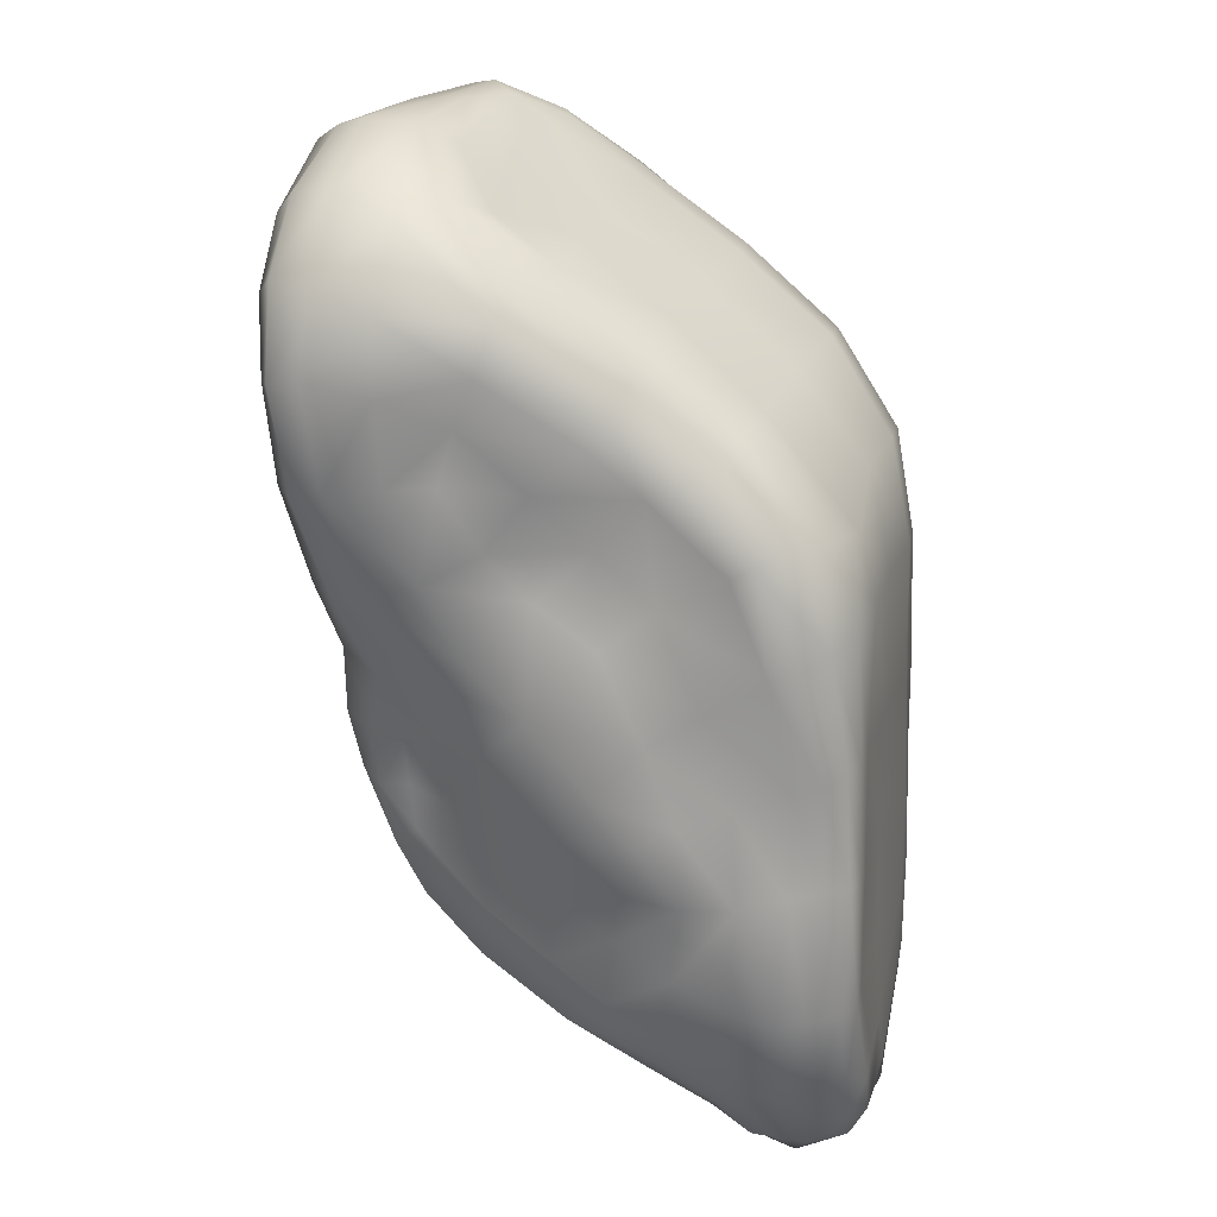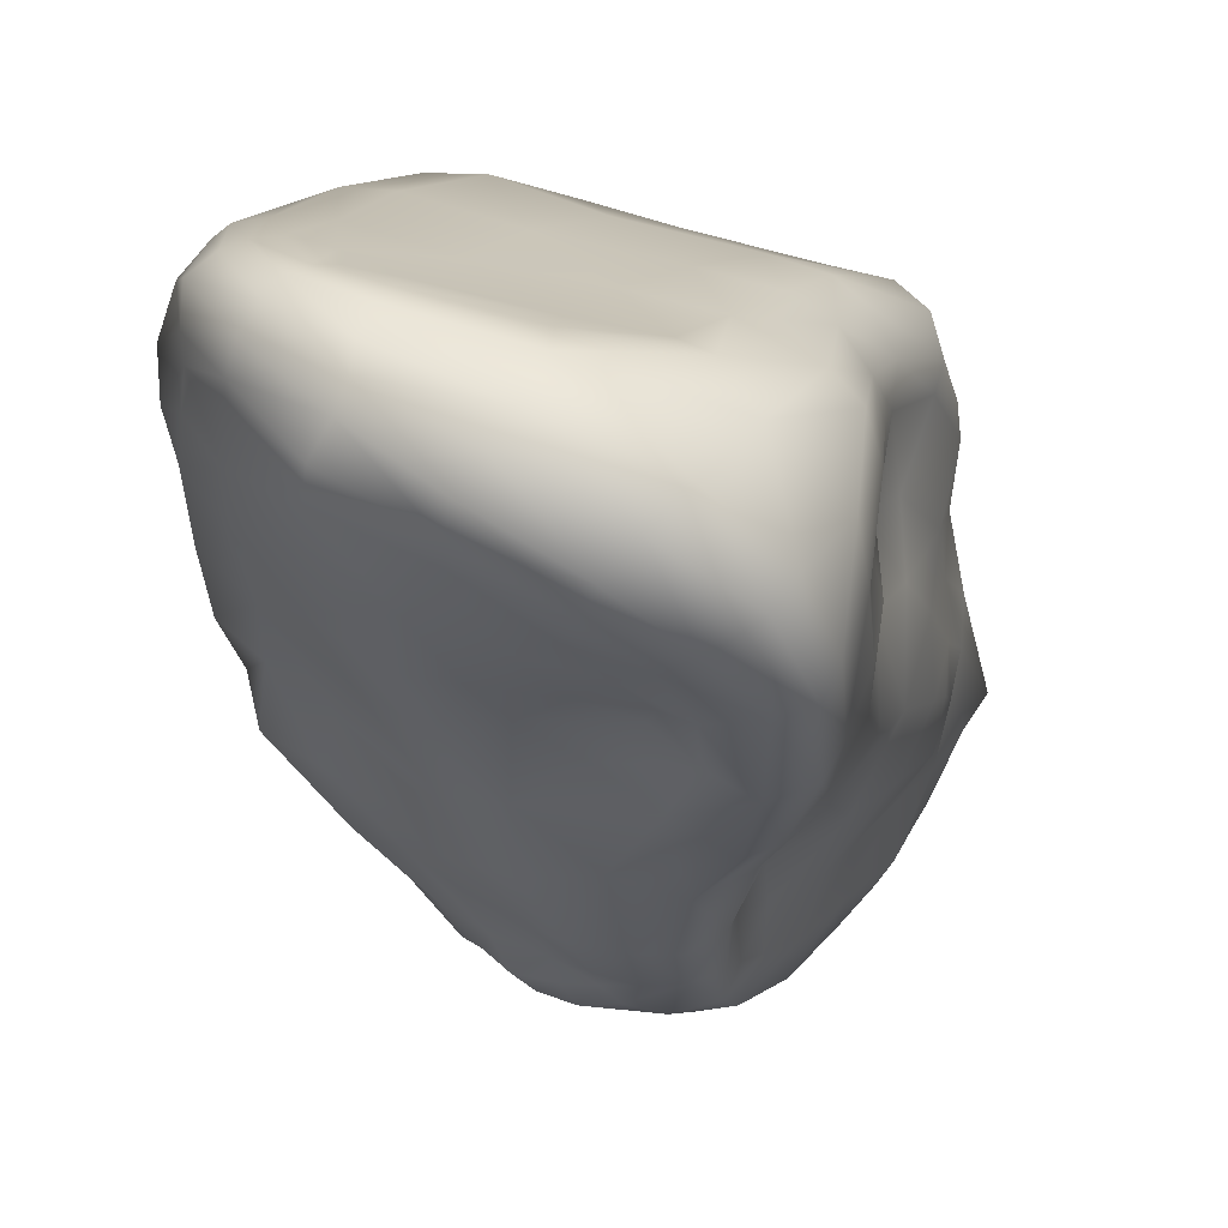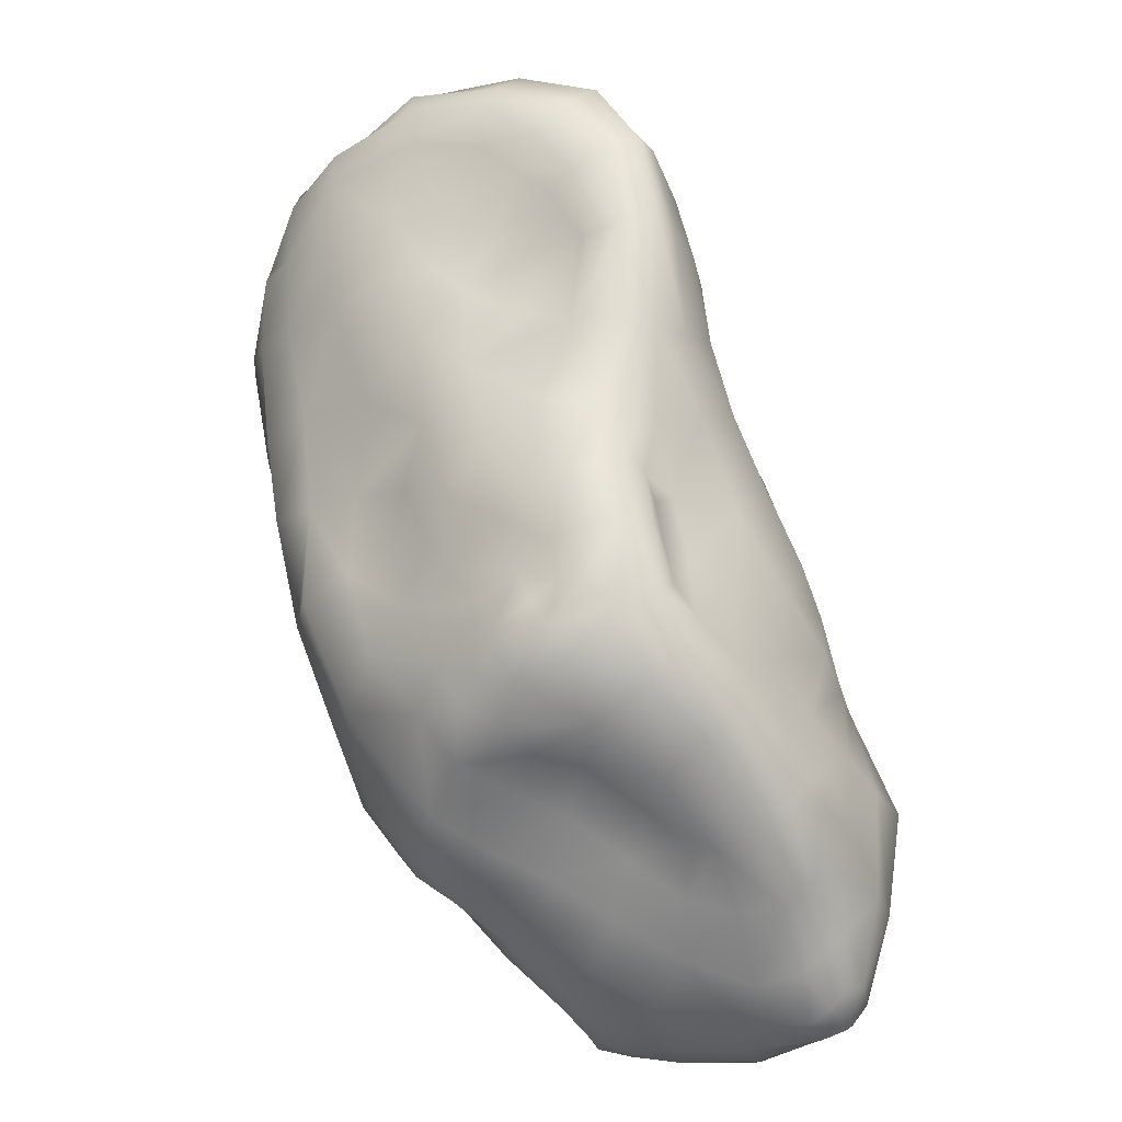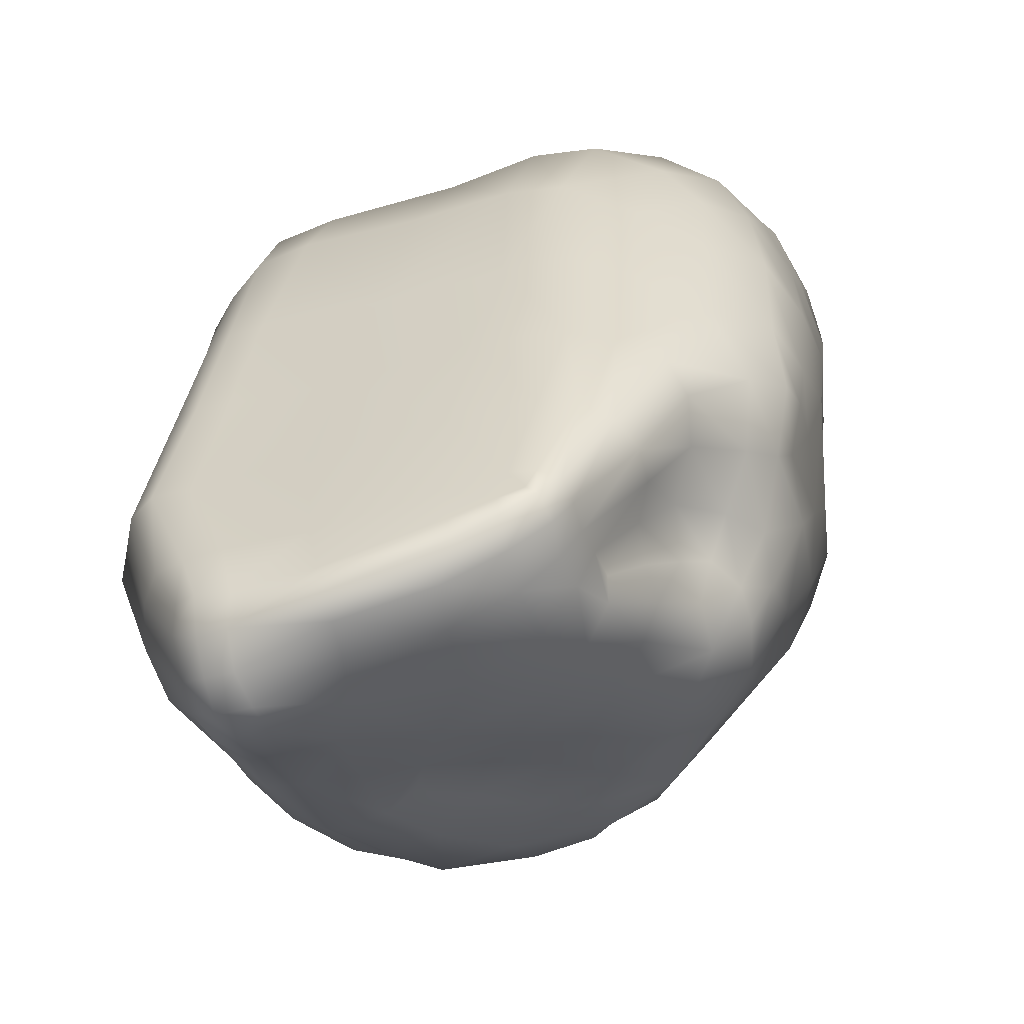
<metadata>
{"format":"obj","ext":"obj","renderer":"f3d","projection":"perspective","resolution":1024,"background":"white","views":[{"elev":34.1,"azim":-93.7,"up":"+Y"},{"elev":-37.8,"azim":173.6,"up":"+Z"},{"elev":-35.8,"azim":-177.3,"up":"+Y"},{"elev":35.0,"azim":-7.4,"up":"+Z"}]}
</metadata>
<code>
v  17.9 -106 72.23
v  17.96 -112 72.09
v  26.44 -108.2 74.38
v  24.22 -105.1 73.89
v  27.39 -99.91 74.31
v  21.12 -98.14 73.15
v  32.61 -102 73.47
v  79.06 -25.62 65.43
v  61.9 -17.19 72.23
v  52.4 -48.54 73.6
v  63.76 -54.95 70.98
v  67.9 -59.9 64.44
v  85.65 -44.34 57.54
v  95.98 -39.1 51.55
v  96.32 -19.49 56.29
v  88.64 33.45 62.13
v  79.99 44.13 66.27
v  68.74 17.06 69.88
v  84.28 9.492 64.21
v  102.3 39.51 53.62
v  99.41 64.27 51.17
v  100.5 9.566 56.65
v  -52.54 -106.2 42.65
v  -47.28 -114.9 47.76
v  -47.18 -105.5 52.69
v  -51.31 -101.8 47.45
v  40.19 -101.1 52.34
v  34.93 -110.8 50.82
v  42.58 -106.5 42.14
v  43.18 -100.6 45.44
v  111.7 64.1 37.95
v  119.8 82.38 23.88
v  112.3 89.45 27.75
v  125.4 71.14 13.66
v  115.7 43.56 34.03
v  100.8 -34.57 43.21
v  104.8 -19.18 43.02
v  97.97 -40.94 32.91
v  106 -24.46 26.98
v  91.96 -51.21 39.85
v  26.21 -116 43.06
v  21.02 -117.9 55.86
v  5.448 -120.7 49.38
v  10.21 -116.9 31.58
v  -17.01 -122.9 46.36
v  -15.97 -121.3 32.72
v  -17.93 -116.1 17.44
v  3.959 -109.8 12.02
v  29.53 -108.6 19.78
v  37.56 -109.1 32.71
v  22.96 -102 2.622
v  -39.54 -120.7 22.48
v  -44.68 -122.9 33.04
v  -49.71 -112.6 25.86
v  -45.27 -115 19.8
v  76.81 -66.1 34.96
v  72.22 -73.31 26.99
v  78.91 -76.45 21.06
v  87.01 -63.05 26.38
v  83.26 -56.05 45.32
v  81.1 -80.21 13.4
v  88.21 -69.72 15.35
v  63.7 -79.57 32.16
v  67.64 -85.62 24.89
v  63.44 -71.45 42.52
v  94.02 -62.97 2.657
v  99.13 -51.98 20.23
v  81.66 -81.1 -0.1731
v  105.6 -39.97 -6.921
v  106.8 -32.67 9.306
v  -56.75 -57.45 10.29
v  -48.05 -53.52 -4.128
v  -47.19 -77.01 -5.513
v  -54.72 -90.93 12.48
v  -50.96 -114.2 35.71
v  -58.94 -89.46 26.32
v  -63.97 -57.63 22.73
v  -41.45 -90.75 -6.032
v  -44.44 -103.2 9.938
v  -42.6 -5.751 -2.982
v  -34.1 15.73 -11.24
v  -36.55 1.711 -25.69
v  -42.05 -10.28 -14.77
v  -42.03 -26.89 -19.24
v  -47.49 -28.56 -2.177
v  1.485 -99.85 -5.18
v  -12.99 -103.2 -3.641
v  -6.834 -93.71 -23.93
v  0.713 -91.69 -18.87
v  12.49 -83.88 -29.5
v  17.42 -90.92 -13.34
v  -38.01 -81.82 -19.87
v  -40.04 -67.8 -21.9
v  -27.27 -61.41 -36.97
v  -28.2 -83.6 -31.88
v  -34.09 -98.43 -8.749
v  -15.07 -51.87 -54.1
v  -13.5 -70.35 -55.24
v  -5.197 -75.43 -52.52
v  -19.56 -92.05 -29.02
v  -25.48 -102.7 -5.085
v  102.7 130.9 -24.49
v  112.9 130.5 -21.56
v  107.4 140.3 -38.03
v  102.4 138.6 -35.87
v  91.77 142.5 -43.89
v  88.27 136.4 -36.2
v  94.85 144.9 -50.59
v  121.9 103.1 -57.57
v  122.1 121.4 -57.6
v  130.4 113.8 -41.76
v  130.5 105.3 -46.23
v  63.57 -63.2 -53.58
v  59.19 -56.26 -60.91
v  69.94 -48.79 -53.9
v  76.23 -58.14 -41.84
v  50.19 -70.96 -53.74
v  48.06 -61.9 -65.67
v  65.19 -73.38 -39.11
v  39.32 136.7 -45.94
v  26.8 126.5 -29.66
v  48.7 123.8 -22.35
v  60.16 135.9 -42.03
v  62.61 145.5 -53.75
v  32.41 142.6 -55.03
v  50.46 -77.72 -31.38
v  35.06 -81.4 -23.39
v  29.29 -75.83 -40.41
v  43.97 -73.86 -44.11
v  25.9 -72.08 -57.01
v  6.473 -82.21 -42.26
v  8.82 -66.07 -68.27
v  17.72 -48.48 -80.15
v  33.16 -60.53 -71.56
v  96.22 14.54 -49.36
v  80.81 7.243 -61.74
v  74.58 21.99 -73.81
v  93.45 41.46 -61.57
v  114.3 46.78 -46.09
v  112.2 17.74 -38.76
v  60.42 35.38 -83.98
v  77.7 51.8 -79.04
v  -3.814 96.73 -57.8
v  -1.666 104.6 -78.06
v  -6.715 81.08 -76.6
v  -8.947 82.78 -62.55
v  74.21 -11.35 -65.25
v  66.91 -3.021 -73.21
v  83.88 -9.984 -54.86
v  78.63 -29.54 -53.12
v  66.62 -23.91 -66.26
v  51.34 -17.49 -79.56
v  46.76 -55.72 -71.67
v  37.73 -52.27 -76.88
v  53.17 -49.71 -71.01
v  42.75 -43.95 -76.4
v  23.8 142.9 -70.28
v  0.8722 123.5 -48.03
v  8.422 127 -41.71
v  36.67 144.7 -87.96
v  15.48 127.7 -92.86
v  4.047 125.5 -76.33
v  -4.37 111.3 -52.53
v  2.717 -36.57 -72.64
v  -3.413 -43.19 -65.94
v  -1.794 -24.13 -64.95
v  5.315 -23.12 -73.83
v  7.847 -23.75 -82.78
v  5.63 -43.75 -78.62
v  0.1617 -58.24 -70.76
v  73.29 74.74 -83.74
v  87.95 72.23 -80.15
v  62.64 64.37 -83.92
v  66.78 90.33 -87.25
v  86.1 95.02 -83.93
v  28.66 -42.09 -82.03
v  16.15 -23.83 -87.01
v  27.22 -26.38 -86.85
v  7.345 -10.13 -75.32
v  2.067 -3.24 -67.59
v  9.752 -6.522 -83.4
v  34.44 -38.51 -79.71
v  37.02 -28.11 -83.05
v  46.05 -33.58 -76.08
v  39.29 18.19 -88.08
v  56.74 6.152 -82.42
v  43.98 -12.1 -85.86
v  30.43 -8.68 -90.09
v  20.9 14.07 -90.72
v  14.56 40.35 -97.42
v  30.19 45.46 -91.33
v  19.57 -6.73 -90.7
v  37.38 90.34 -98.4
v  46.49 98.64 -98.4
v  52.77 81.57 -90.66
v  37.63 75.27 -90.14
v  30.23 93.81 -103.6
v  40.45 109.3 -104.1
v  17.42 101.1 -106.9
v  32.65 118.5 -106.9
v  52.98 131.5 -102.2
v  55.08 122.1 -103.7
v  57.41 109.6 -98.9
v  81.14 131.3 -93.5
v  80.04 119.9 -91.43
v  105.9 129.4 -77.21
v  106.2 117.1 -77.15
v  107.7 99.43 -72.32
v  104.6 72.25 -66.91
v  120.4 77.99 -52.39
v  131.2 82.39 -39.98
v  127.9 49.62 -34.2
v  123.6 20.86 -30.42
v  135.7 87.42 -29.28
v  129.8 51.75 -20.73
v  121.5 22.49 -17.09
v  115.9 -8.999 -6.568
v  116.7 -11.75 -19.32
v  130.1 59.3 -0.0641
v  122.6 31.32 13.9
v  115.2 0.4157 20.51
v  110.6 7.759 42.31
v  137.5 91.2 -16.14
v  134.5 99.02 -5.968
v  131.6 117.6 -36.49
v  131.6 125.2 -29.75
v  125.3 128.7 -25.08
v  128 106.3 -0.8235
v  119.8 129.9 -22.75
v  124.3 110.8 -0.4579
v  116.8 112.8 -0.2921
v  103.4 94.06 28.48
v  85.66 75.07 53.65
v  103.3 116 -2.304
v  91.25 97.63 25.07
v  71.44 80.01 49.84
v  48.72 59.47 64.78
v  63.79 53.61 69.01
v  64.02 102 12.55
v  45.68 83.75 36.51
v  27.33 62.99 55.08
v  13.99 37.53 59.95
v  37.84 31.15 69.73
v  13.31 88.8 24.13
v  -4.449 62.73 47.67
v  -12.71 42.61 51.98
v  -26.34 7.516 49.68
v  1.65 -0.9461 59.55
v  -18.8 68.6 38.77
v  -25 45.09 45.6
v  -34.68 9.088 46.66
v  -43.76 -23.86 47.12
v  -36.16 -26.39 49.47
v  -32.49 43.28 37.35
v  -40.42 8.701 42.24
v  -48.91 -22.44 43.17
v  -60.53 -57.83 40.15
v  -55.37 -58.59 46.2
v  -42.26 6.89 35.66
v  -49.52 -22.82 35.96
v  -62.15 -57.42 31.42
v  -58.47 -86.84 36.98
v  -55.5 -86.4 44.75
v  -51.43 -23.1 25.83
v  -42.63 4.999 27.77
v  -41.74 -0.3582 11.84
v  -50.69 -27.02 12.63
v  -38.25 38.7 20.35
v  -34.88 26.74 3.629
v  -27.01 63.67 10.49
v  -21.01 50.49 -7.261
v  -23.32 40.09 -22.93
v  -9.889 62.45 -23.08
v  -14.33 49.77 -39.01
v  -16.97 34.15 -58.17
v  -25.77 20 -41.88
v  -7.634 22.81 -70.23
v  -16.35 -0.7653 -56.73
v  -31.01 -15.85 -35.62
v  -14.53 -28.84 -54.28
v  -25.73 -38.41 -36.42
v  -36.65 -47.86 -19.42
v  -10.42 62.96 -51.78
v  -10.8 54.03 -68.75
v  -3.262 45.63 -82.5
v  -1.137 76.92 -92.73
v  3.641 73.91 -101.2
v  5.252 40.45 -92.17
v  6.54 13.48 -81.06
v  14.79 71.08 -104.7
v  8.793 104.4 -105.2
v  26.61 71.62 -97.66
v  46.28 53.41 -84.86
v  4.769 107.3 -96.69
v  21.65 127.8 -103.3
v  46.04 140.7 -97.43
v  68.74 150.9 -78.5
v  74.45 146.6 -85.81
v  80.13 140.1 -91.58
v  99.08 142.7 -66.94
v  101.7 136.9 -71.97
v  115.7 140.2 -48.29
v  120.3 136.1 -53.51
v  121.9 127.7 -56.61
v  98.47 143.4 -58.42
v  112.6 142.2 -42.85
v  63.57 150.8 -64.59
v  -8.97 79.63 -39.18
v  -13.93 79.96 -9.802
v  -9.376 92.69 -24.59
v  -14.73 85.1 0.1389
v  -5.818 100.2 -18.33
v  -8.016 90.17 10.13
v  1.947 106.8 -11.72
v  -0.4116 91.49 16.8
v  13.09 110.2 -6.774
v  31.65 108.8 -0.498
v  77.37 118.9 -13.12
v  -25.63 71.71 27.49
v  -28.84 67.63 17.15
v  -37.62 41.15 29.44
v  -49.12 -91.76 51.58
v  -39.3 -108.7 55.25
v  -40.39 -91.44 54.04
v  -45.73 -59.59 48.75
v  -21.56 -94.92 59.36
v  -19.04 -63.56 57.49
v  -8.986 -33.98 57.85
v  10.88 -68.58 69.64
v  19.69 -40.3 70.36
v  31.67 -8.436 70.29
v  41.63 -45.27 74.72
v  46.54 -11.58 74.52
v  51.13 26.86 72.94
v  31.24 -73.34 74.63
v  40.31 -76.48 75.33
v  47.65 -80.13 72.64
v  34.87 -103.7 67.68
v  52.67 -83.29 66.57
v  36.55 -105.1 61.13
v  54.69 -84.05 58.15
v  67.82 -66.04 54.54
v  52.46 -86.17 48.67
v  53.49 -90.95 40.41
v  55.39 -96.97 33.96
v  51.93 -99.29 25.25
v  70.19 -88.85 12.66
v  45.81 -98.94 11.49
v  66.22 -90.66 3.039
v  40.26 -92.65 -6.113
v  57.34 -87.43 -13.23
v  73.98 -77.94 -18.77
v  86.71 -62.67 -19.73
v  90.9 -37.62 -42.43
v  99.75 -45.14 -23.02
v  97.99 -11.23 -45.16
v  112.8 -13.57 -34.59
v  30.8 -112.1 59.82
v  29.21 -111.4 68.67
v  19.03 -115.6 65.11
v  7.196 -115.5 69
v  4.27 -119.9 60.65
v  -19.66 -119.8 61.64
v  -18.76 -122.4 55.21
v  -40.63 -116.6 51.23
v  -39.85 -120.8 42.64
v  -36.57 -124.9 36.02
v  -33.79 -123.2 28.57
v  -46.29 -118.7 39.99
v  -30.96 -114.3 13.88
v  -37.68 -110.5 9.493
v  -20.74 -111.4 61.47
v  7.05 -108.1 69.26
v  7.223 -97.25 69.13
v  58.94 -38.82 -67.91
g Group57246
f 1 2 3 4
f 4 5 6 1
f 3 7 5 4
f 8 9 10 11
f 11 12 13 8
f 8 13 14 15
f 16 17 18 19
f 20 21 17 16
f 16 19 22 20
f 23 24 25 26
f 27 28 29 30
f 31 32 33 21
f 34 32 31 35
f 31 21 20 35
f 36 37 15 14
f 36 38 39 37
f 14 40 38 36
f 41 42 43 44
f 43 45 46 44
f 46 47 48 44
f 49 50 41 44
f 48 51 49 44
f 52 53 54 55
f 56 57 58 59
f 59 40 60 56
f 58 61 62 59
f 57 63 64 58
f 57 56 65 63
f 62 66 67 59
f 62 61 68 66
f 69 70 67 66
f 71 72 73 74
f 54 75 76 74
f 76 77 71 74
f 74 73 78 79
f 80 81 82 83
f 83 84 85 80
f 86 87 88 89
f 89 90 91 86
f 92 78 73 93
f 93 94 95 92
f 92 95 96 78
f 94 97 98 95
f 95 98 99 100
f 100 101 96 95
f 102 103 104 105
f 105 106 107 102
f 104 108 106 105
f 109 110 111 112
f 113 114 115 116
f 117 118 114 113
f 113 116 119 117
f 120 121 122 123
f 120 123 124 125
f 126 127 128 129
f 129 128 130 117
f 129 117 119 126
f 128 90 131 130
f 132 133 134 130
f 130 134 118 117
f 135 136 137 138
f 139 140 135 138
f 137 141 142 138
f 143 144 145 146
f 147 148 136 149
f 147 149 150 151
f 151 152 148 147
f 153 118 134 154
f 155 114 118 153
f 153 154 156 155
f 157 158 159 125
f 157 160 161 162
f 162 163 158 157
f 164 165 166 167
f 164 167 168 169
f 169 170 165 164
f 171 172 142 173
f 171 174 175 172
f 133 132 170 169
f 133 176 154 134
f 177 178 176 133
f 169 168 177 133
f 179 167 166 180
f 179 181 168 167
f 182 183 184 156
f 182 176 178 183
f 182 156 154 176
f 185 186 187 188
f 189 190 191 185
f 188 192 189 185
f 193 194 195 196
f 197 198 194 193
f 198 197 199 200
f 200 201 202 198
f 198 202 203 194
f 174 195 194 203
f 202 204 205 203
f 205 175 174 203
f 205 204 206 207
f 207 208 175 205
f 209 172 175 208
f 207 110 109 208
f 208 109 210 209
f 139 138 209 210
f 109 112 211 210
f 210 211 212 139
f 213 140 139 212
f 211 214 215 212
f 212 215 216 213
f 216 217 218 213
f 215 219 220 216
f 216 220 221 217
f 221 39 70 217
f 220 35 222 221
f 221 222 37 39
f 222 35 20 22
f 22 15 37 222
f 220 219 34 35
f 215 214 223 219
f 223 224 34 219
f 224 223 225 226
f 226 227 228 224
f 224 228 32 34
f 227 229 230 228
f 228 230 33 32
f 229 103 231 230
f 231 232 33 230
f 232 233 21 33
f 232 231 234 235
f 235 236 233 232
f 236 237 238 233
f 236 235 239 240
f 240 241 237 236
f 241 242 243 237
f 241 240 244 245
f 245 246 242 241
f 246 247 248 242
f 245 249 250 246
f 250 251 247 246
f 251 252 253 247
f 251 250 254 255
f 255 256 252 251
f 256 257 258 252
f 256 255 259 260
f 260 261 257 256
f 262 263 257 261
f 261 260 264 77
f 261 77 76 262
f 260 259 265 264
f 264 265 266 267
f 267 71 77 264
f 267 266 80 85
f 267 85 72 71
f 265 268 269 266
f 266 269 81 80
f 268 270 271 269
f 269 271 272 81
f 272 271 273 274
f 274 275 276 272
f 276 82 81 272
f 276 275 277 278
f 276 278 279 82
f 279 84 83 82
f 279 278 280 281
f 281 282 84 279
f 282 72 85 84
f 282 281 94 93
f 93 73 72 282
f 281 280 97 94
f 274 283 284 275
f 275 284 285 277
f 284 145 286 285
f 285 286 287 288
f 288 289 277 285
f 288 287 290 190
f 288 190 189 289
f 287 291 199 290
f 290 199 197 292
f 290 292 191 190
f 292 197 193 196
f 292 196 293 191
f 141 185 191 293
f 196 195 173 293
f 173 142 141 293
f 291 287 286 294
f 291 294 161 295
f 295 200 199 291
f 295 161 160 296
f 296 201 200 295
f 296 160 297 298
f 298 299 201 296
f 204 202 201 299
f 299 298 300 301
f 301 206 204 299
f 300 302 303 301
f 301 303 304 206
f 110 207 206 304
f 303 226 225 304
f 304 225 111 110
f 302 227 226 303
f 302 300 305 306
f 306 229 227 302
f 306 305 108 104
f 104 103 229 306
f 300 298 297 305
f 305 297 307 108
f 307 297 160 157
f 307 157 125 124
f 124 106 108 307
f 286 145 144 294
f 294 144 162 161
f 284 283 146 145
f 283 274 273 308
f 308 143 146 283
f 308 273 309 310
f 310 163 143 308
f 309 311 312 310
f 312 158 163 310
f 311 313 314 312
f 312 314 159 158
f 314 313 315 316
f 314 316 121 159
f 316 315 244 317
f 317 122 121 316
f 317 244 240 239
f 239 318 122 317
f 239 235 234 318
f 318 234 102 107
f 318 107 123 122
f 249 245 244 315
f 315 313 319 249
f 254 250 249 319
f 313 311 320 319
f 320 321 254 319
f 321 259 255 254
f 320 270 268 321
f 268 265 259 321
f 311 309 270 320
f 309 273 271 270
f 26 25 322 263
f 263 322 258 257
f 262 23 26 263
f 25 323 324 322
f 322 324 325 258
f 324 326 327 325
f 327 328 253 325
f 325 253 252 258
f 328 327 329 330
f 330 331 248 328
f 328 248 247 253
f 331 330 332 333
f 331 333 334 243
f 243 242 248 331
f 333 9 18 334
f 334 18 17 238
f 334 238 237 243
f 332 10 9 333
f 332 335 336 10
f 330 329 335 332
f 336 5 7 337
f 337 11 10 336
f 335 6 5 336
f 337 7 338 339
f 337 339 12 11
f 339 338 340 341
f 339 341 342 12
f 341 343 65 342
f 342 65 56 60
f 60 13 12 342
f 343 27 30 344
f 343 344 63 65
f 341 340 27 343
f 30 29 345 344
f 345 64 63 344
f 29 50 346 345
f 346 347 64 345
f 347 346 348 349
f 347 349 68 61
f 347 61 58 64
f 349 348 350 351
f 349 351 352 68
f 352 351 126 119
f 352 119 116 353
f 353 66 68 352
f 116 354 355 353
f 355 69 66 353
f 354 356 357 355
f 355 357 218 69
f 356 135 140 357
f 140 213 218 357
f 356 354 150 149
f 149 136 135 356
f 354 116 115 150
f 351 350 127 126
f 350 51 91 127
f 348 49 51 350
f 346 50 49 348
f 340 358 28 27
f 338 359 358 340
f 360 42 358 359
f 359 338 7 3
f 359 3 2 360
f 360 2 361 362
f 362 43 42 360
f 362 361 363 364
f 364 45 43 362
f 364 363 365 366
f 366 367 45 364
f 367 368 46 45
f 366 369 53 367
f 53 52 368 367
f 366 365 24 369
f 24 23 75 369
f 75 54 53 369
f 368 370 47 46
f 52 371 370 368
f 371 96 101 370
f 371 52 55 79
f 79 78 96 371
f 101 87 47 370
f 365 363 372 323
f 323 25 24 365
f 372 363 361 373
f 372 373 374 326
f 326 324 323 372
f 374 373 1 6
f 6 335 329 374
f 329 327 326 374
f 373 361 2 1
f 42 41 28 358
f 76 75 23 262
f 17 21 233 238
f 234 231 103 102
f 225 223 214 111
f 217 70 69 218
f 214 211 112 111
f 209 138 142 172
f 195 174 171 173
f 177 168 181 192
f 181 289 189 192
f 188 178 177 192
f 188 187 183 178
f 186 148 152 187
f 152 184 183 187
f 186 185 141 137
f 137 136 148 186
f 184 152 151 375
f 184 375 155 156
f 375 151 150 115
f 375 115 114 155
f 170 98 97 165
f 170 132 99 98
f 165 97 280 166
f 181 179 180 289
f 166 280 278 180
f 180 278 277 289
f 163 162 144 143
f 121 120 125 159
f 132 130 131 99
f 131 88 100 99
f 90 89 88 131
f 127 91 90 128
f 123 107 106 124
f 101 100 88 87
f 51 48 86 91
f 87 86 48 47
f 79 55 54 74
f 70 39 38 67
f 67 38 40 59
f 40 14 13 60
f 50 29 28 41
f 19 8 15 22
f 19 18 9 8

</code>
